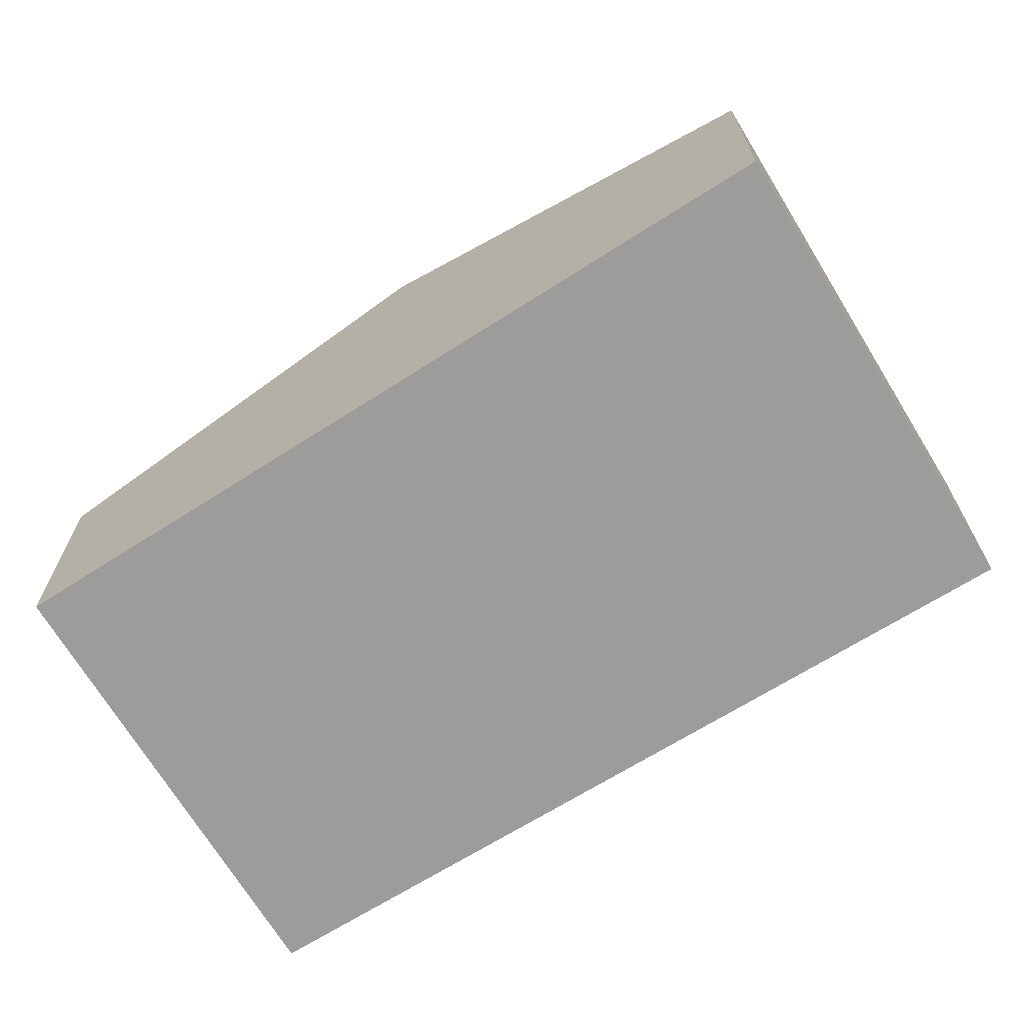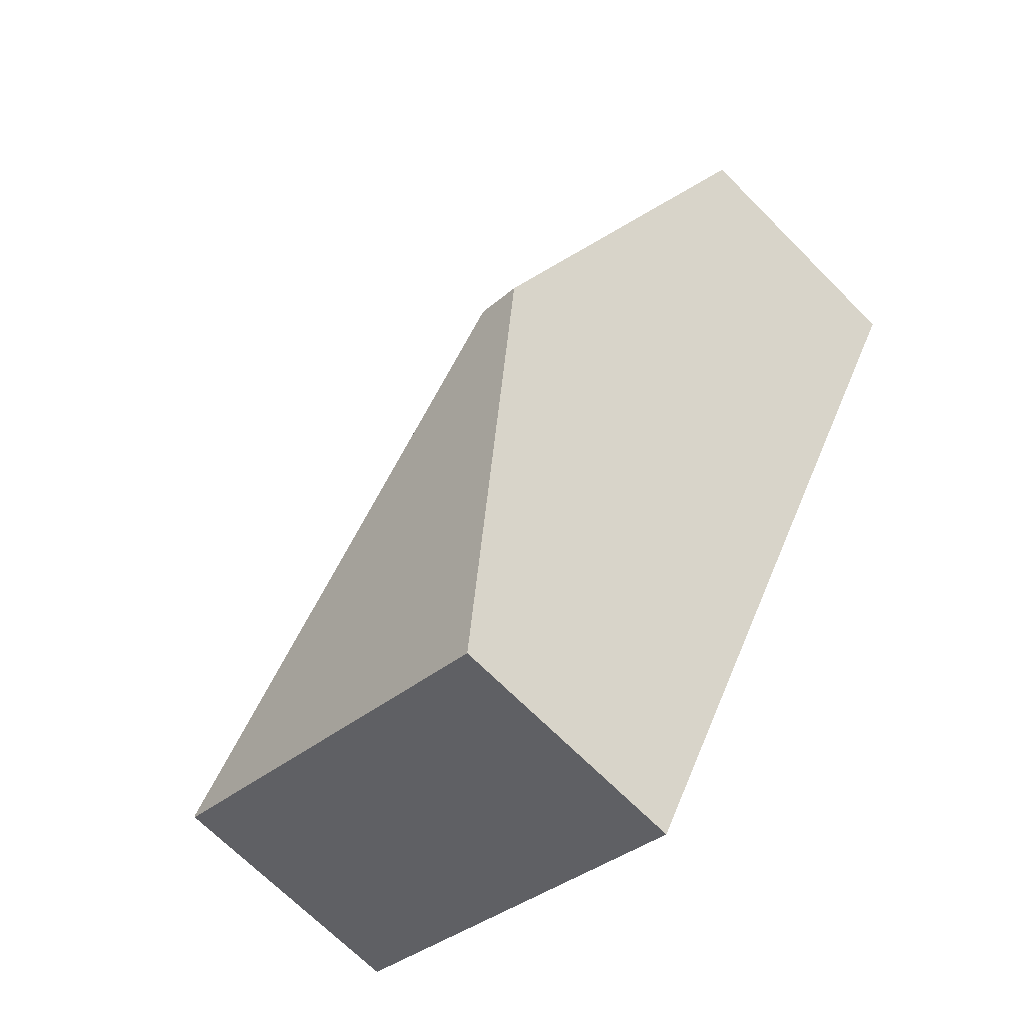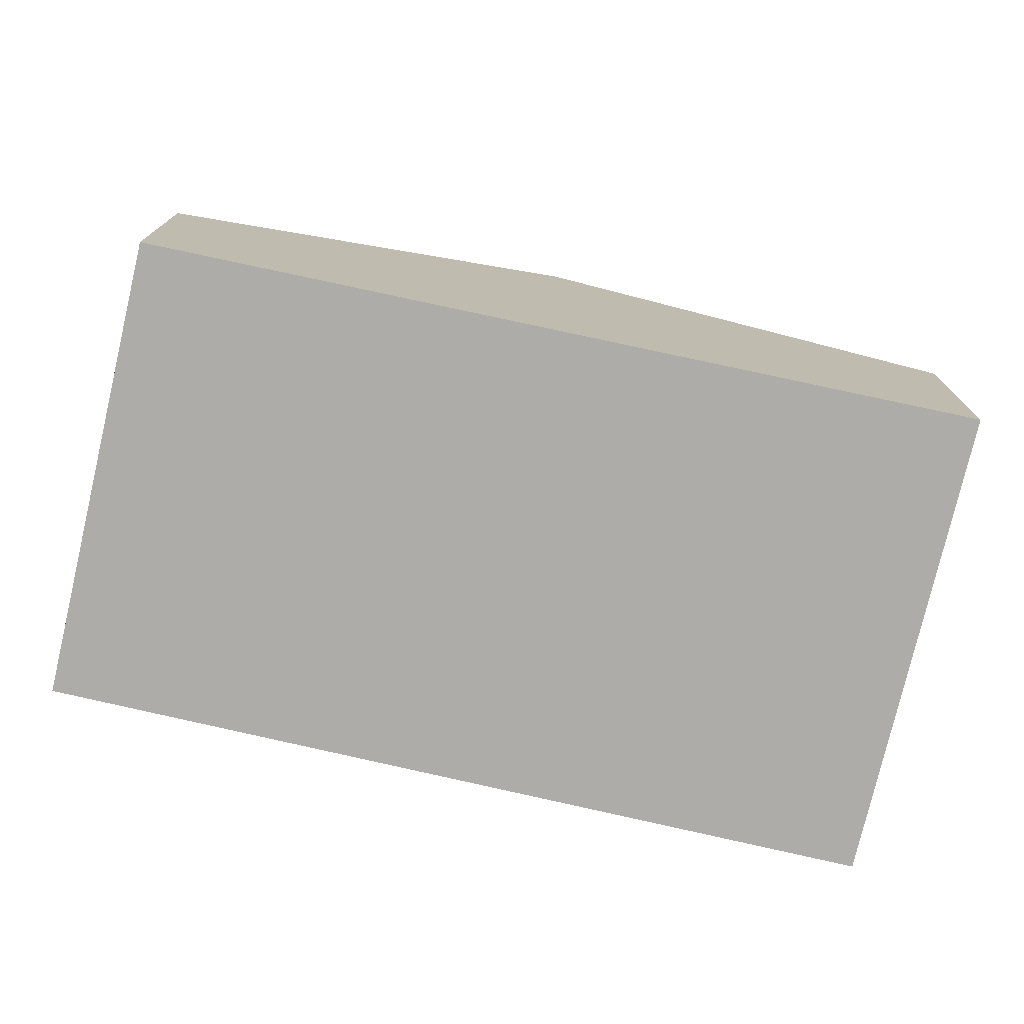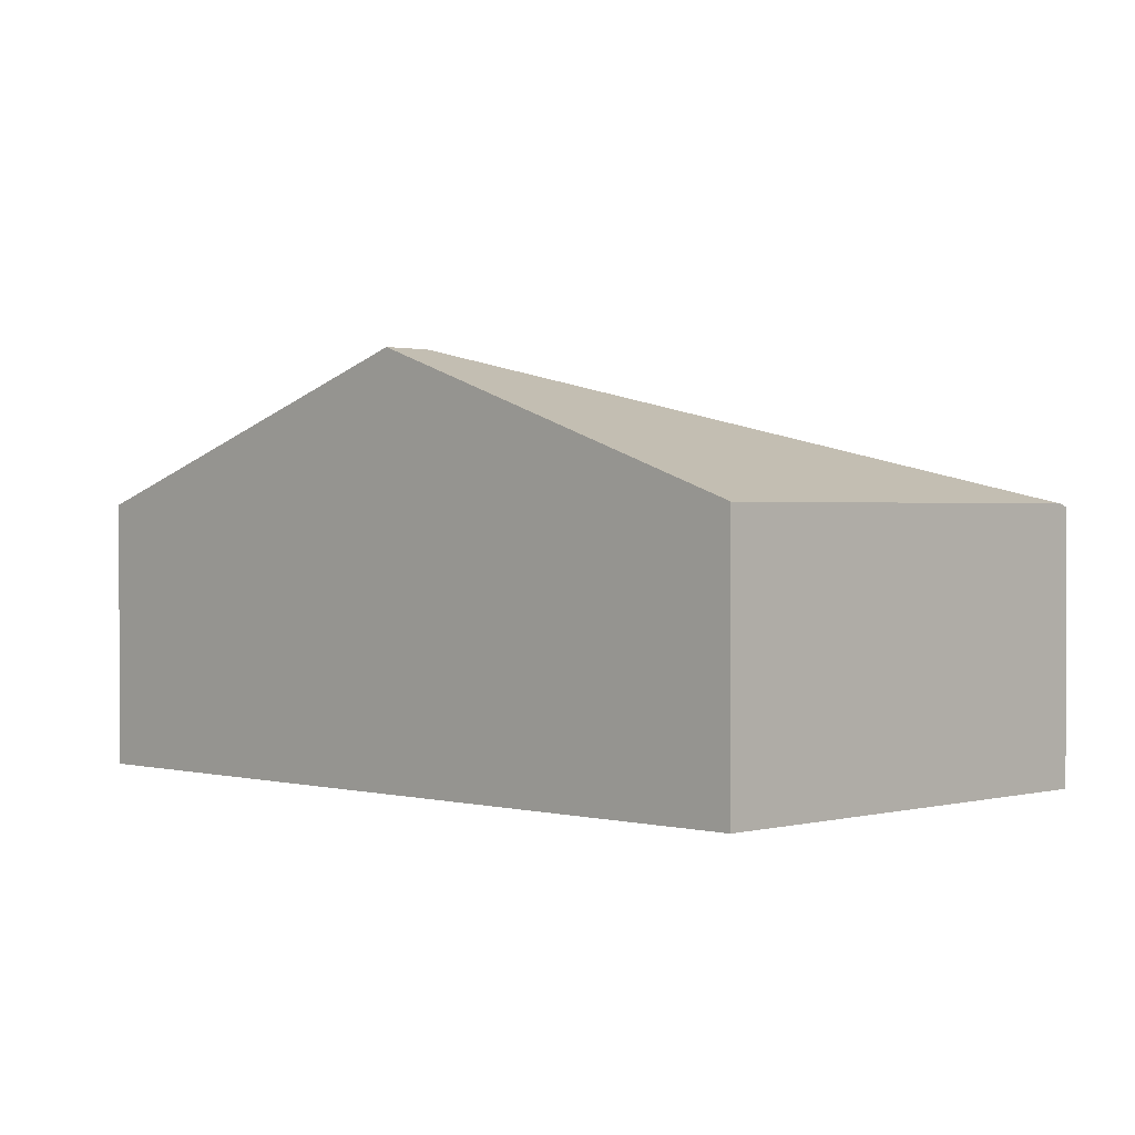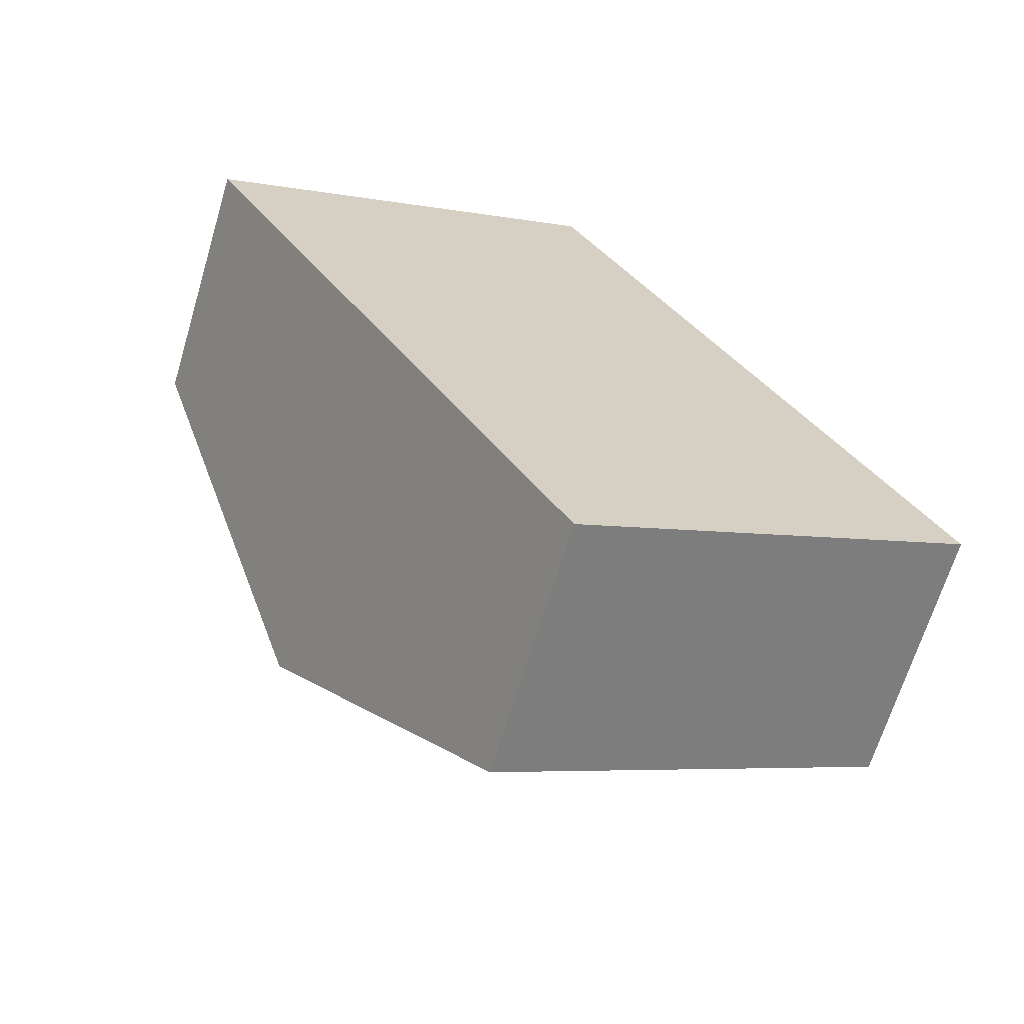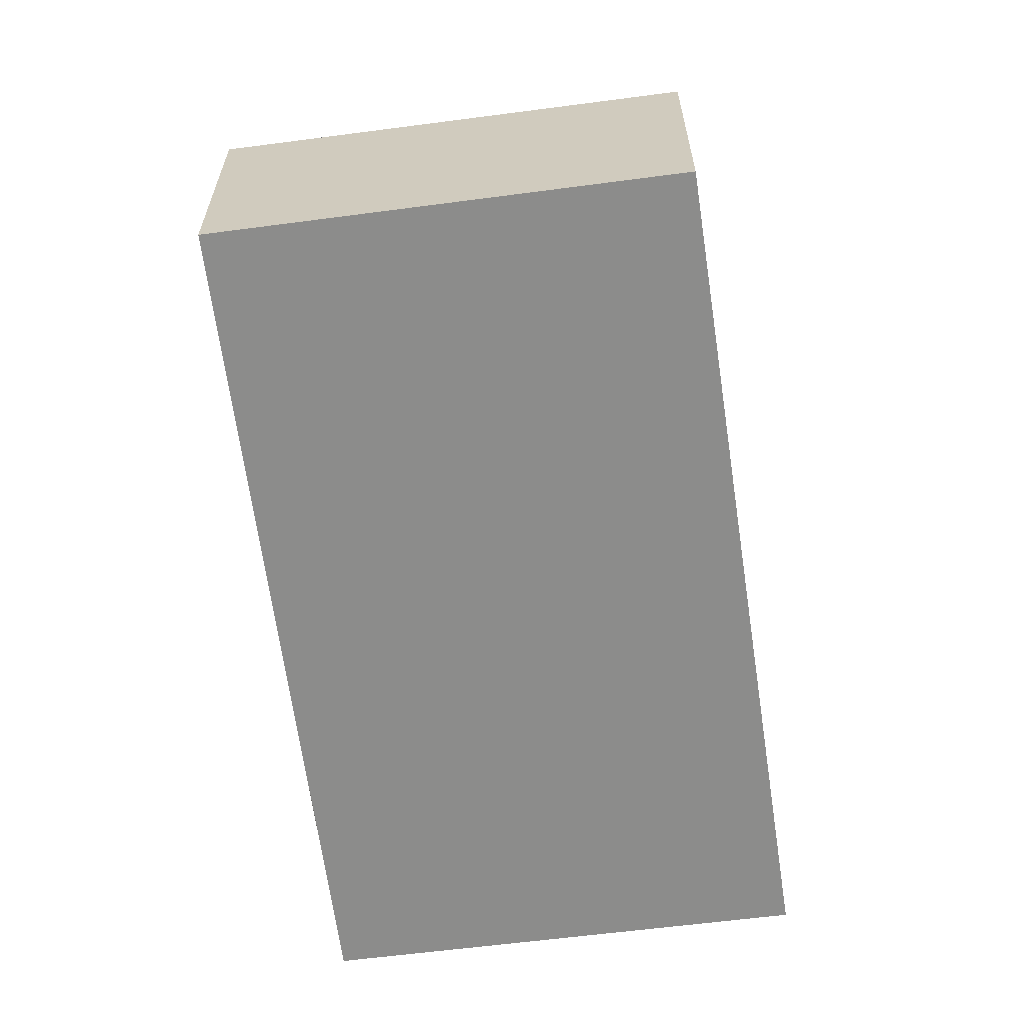
<metadata>
{"format":"obj","ext":"obj","renderer":"f3d","projection":"perspective","resolution":1024,"background":"white","views":[{"elev":-70.2,"azim":-86.3,"up":"+Y"},{"elev":-68.9,"azim":-135.2,"up":"+Z"},{"elev":-76.8,"azim":-130.9,"up":"+Y"},{"elev":1.1,"azim":-73.6,"up":"+Y"},{"elev":-66.5,"azim":-16.7,"up":"+Z"},{"elev":-64.1,"azim":159.7,"up":"+Y"}]}
</metadata>
<code>
v  1.776 2.921 -2.459
v  0 1.901 1.164e-16
v  2.988 1.901 1.56
v  1.45 2.921 -2.63
v  5.836 1.913 -3.684
v  3.05 1.877 1.593
v  2.899 1.901 -5.259
v  5.845 1.907 -3.7
v  0 0 0
v  2.988 -9.552e-17 1.56
v  3.05 -9.754e-17 1.593
v  5.836 2.256e-16 -3.684
v  5.845 2.266e-16 -3.7
v  2.899 3.22e-16 -5.259
v  1.45 1.61e-16 -2.63
g defaultobject
f 1 2 3
f 2 1 4
f 5 3 6
f 3 5 1
f 7 5 8
f 5 7 1
f 1 7 4
f 9 3 2
f 3 9 10
f 3 10 6
f 6 10 11
f 6 12 5
f 12 6 11
f 13 7 8
f 7 13 14
f 4 9 2
f 9 4 15
f 15 4 7
f 15 7 14
f 12 14 13
f 14 12 11
f 14 11 15
f 15 11 10
f 15 10 9

</code>
